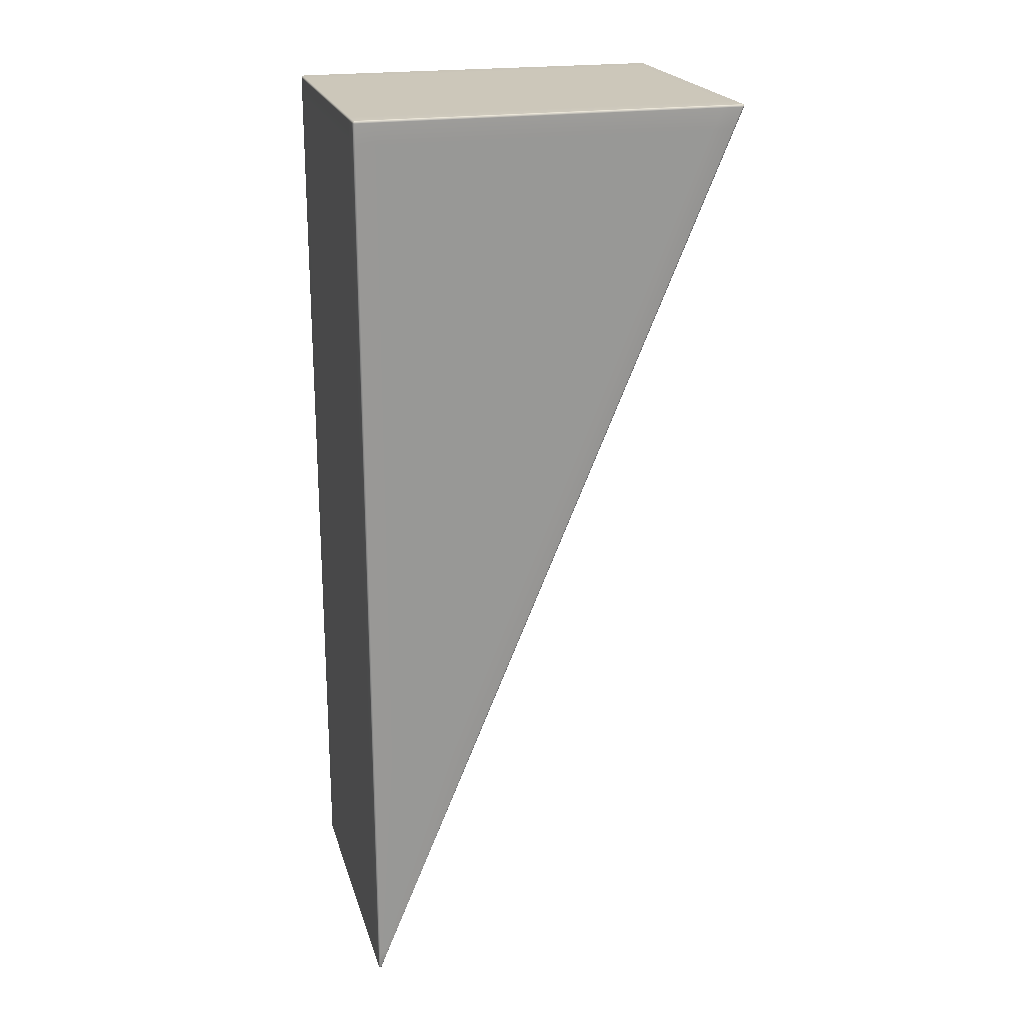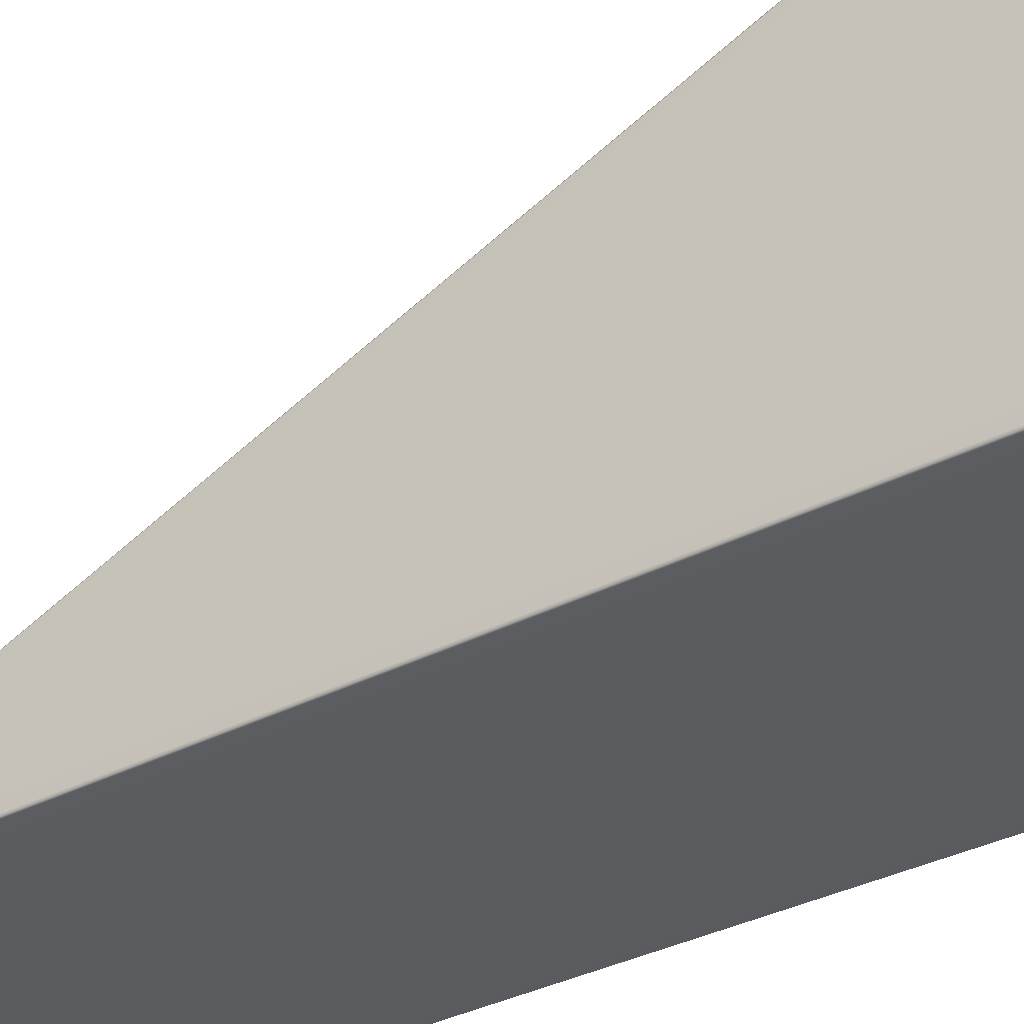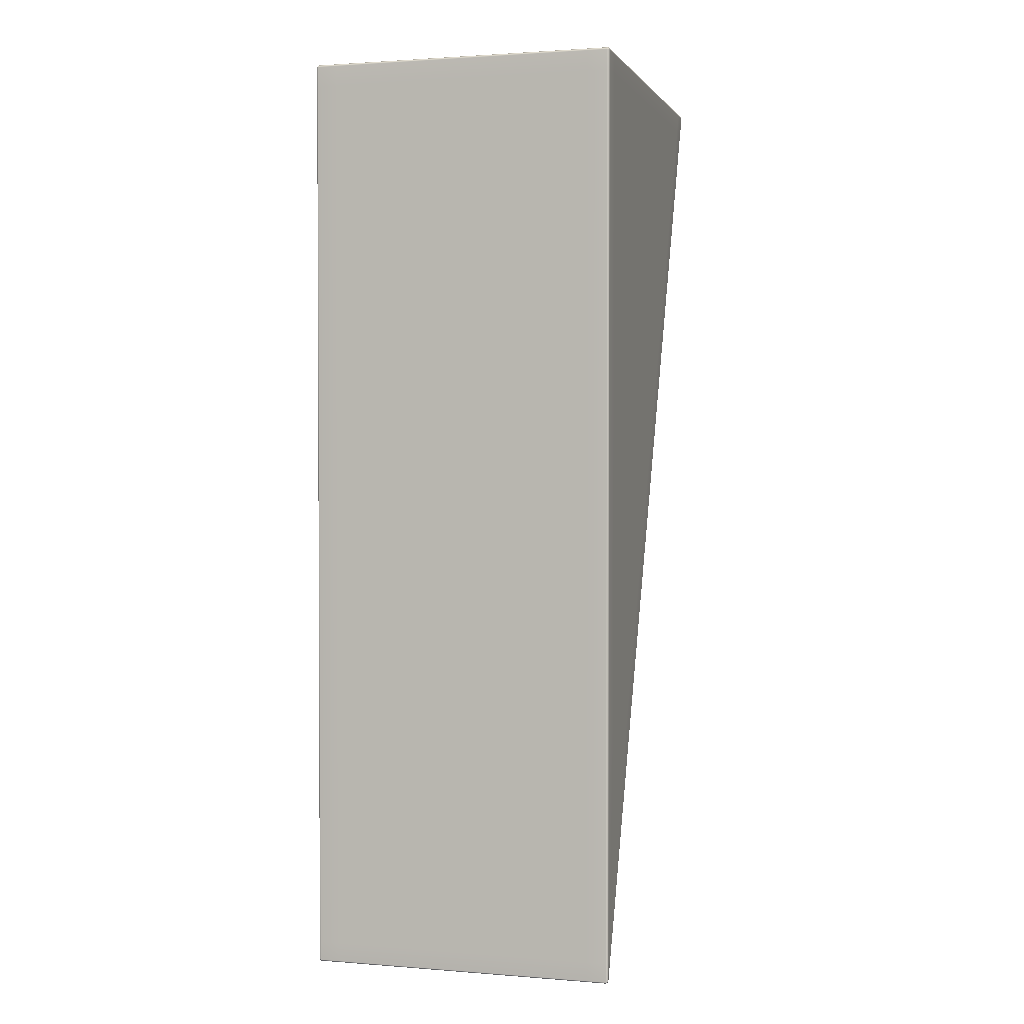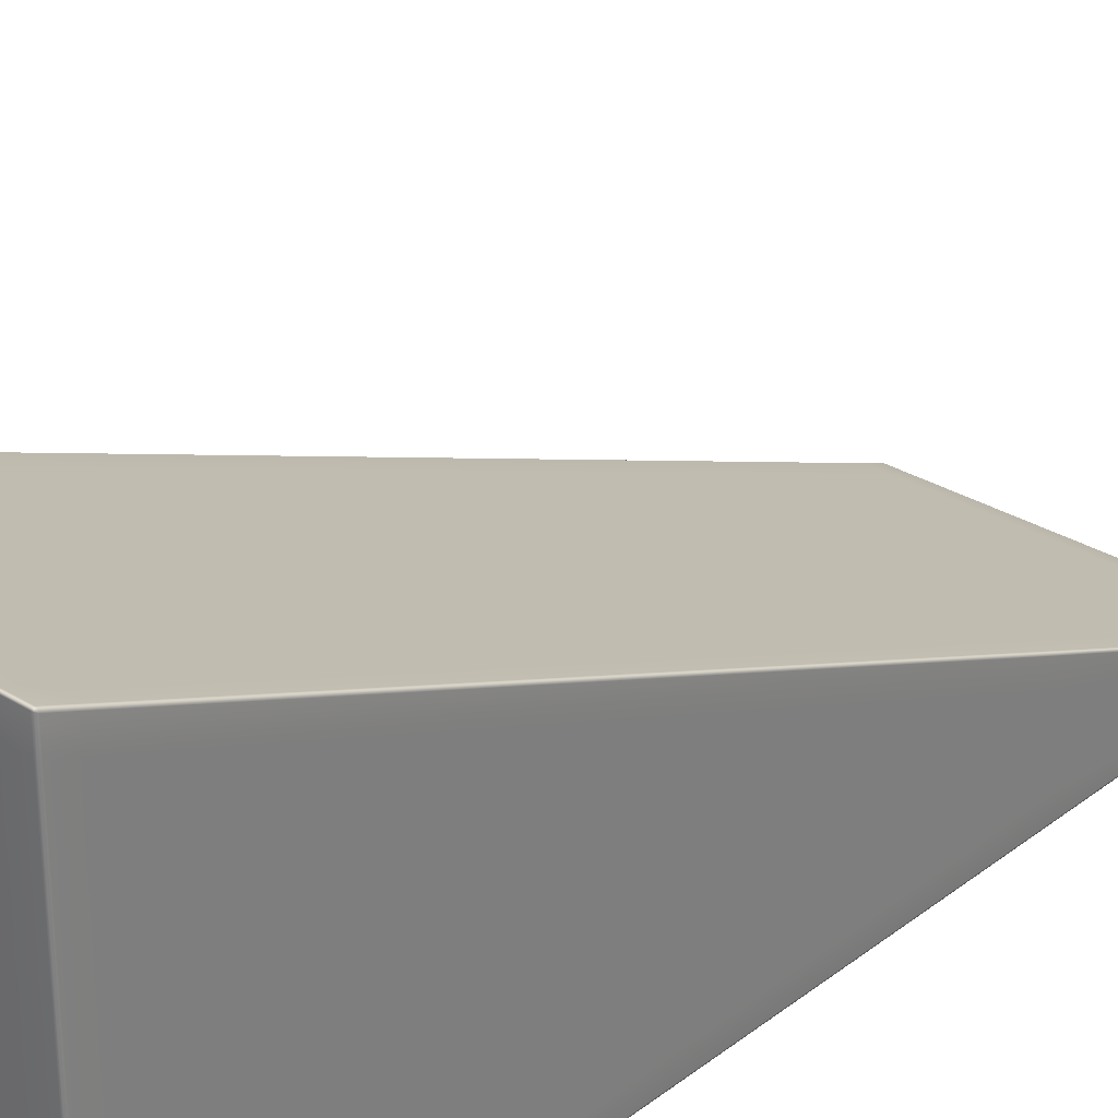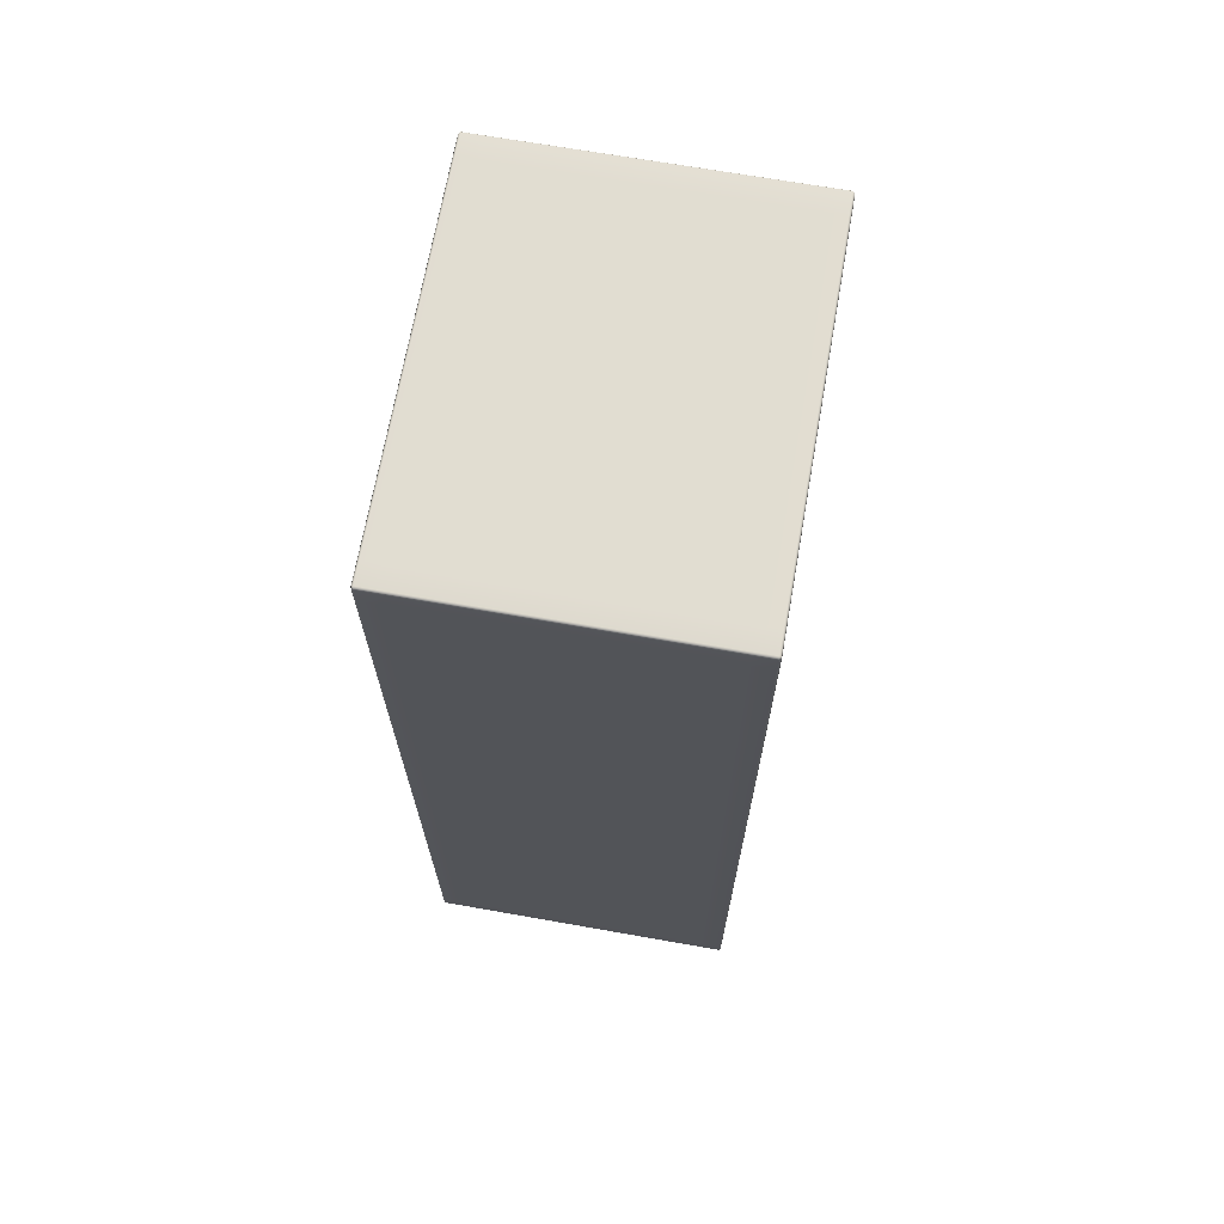
<metadata>
{"format":"obj","ext":"obj","renderer":"f3d","projection":"perspective","resolution":1024,"background":"white","views":[{"elev":21.4,"azim":75.1,"up":"+Z"},{"elev":-34.7,"azim":-55.2,"up":"+Y"},{"elev":1.7,"azim":15.9,"up":"+Z"},{"elev":29.9,"azim":41.9,"up":"+Y"},{"elev":68.7,"azim":10.0,"up":"+Z"}]}
</metadata>
<code>
g Block_Ramp_Soft_Vanilla_Moderate_MEDIUM_WV
v -1.972 1.406e-09 -5.74
v -1.991 0.0095 -5.977
v -1.991 0.0095 -5.74
v -1.972 0 -5.983
v -1.711 -5.601e-08 -5.74
v -1.711 -5.737e-08 -5.983
v -1.711 0.009497 -6
v -1.972 0.009498 -6
v -1.985 0.01733 -5.991
v 1.712 0.03141 6.027
v 1.972 0.009497 6.014
v 1.712 0.009496 6.014
v 1.972 0.03141 6.027
v 1.712 0.2921 6.027
v 1.972 0.2921 6.027
v 1.991 0.2921 6.018
v 1.991 0.03141 6.018
v 1.986 0.01675 6.01
v -2 4.708 5.995
v -1.991 4.981 6.018
v -1.991 4.708 6.018
v -2 4.969 5.995
v -2 4.861 5.735
v -2 4.599 5.735
v -1.991 4.884 5.735
v -1.991 4.991 5.995
v -1.987 4.991 6.01
v 2 0.03141 -5.74
v 1.991 0.0095 -5.977
v 1.991 0.0095 -5.74
v 2 0.03141 -5.968
v 2 0.07631 -5.74
v 2 0.1262 -5.741
v 1.991 0.1322 -5.741
v 1.991 0.03141 -5.991
v 1.985 0.01733 -5.991
v 1.972 4.708 6.027
v 1.991 4.981 6.018
v 1.991 4.708 6.018
v 1.972 4.987 6.027
v 1.712 4.987 6.027
v 1.712 4.708 6.027
v 1.712 5 6.014
v 1.972 5 6.014
v 1.986 4.991 6.01
v -2 0.1262 -5.741
v -1.991 0.03141 -5.991
v -1.991 0.1322 -5.741
v -2 0.03141 -5.968
v -2 0.07631 -5.74
v -2 0.03141 -5.74
v -1.991 0.0095 -5.74
v -1.991 0.0095 -5.977
v -1.985 0.01733 -5.991
v 1.712 5 5.995
v 1.972 5 6.014
v 1.712 5 6.014
v 1.972 5 5.995
v 1.712 4.892 5.735
v 1.972 4.892 5.735
v 1.991 4.884 5.735
v 1.991 4.991 5.995
v 1.986 4.991 6.01
v 1.972 0.1383 -5.742
v 1.991 0.03141 -5.991
v 1.991 0.1322 -5.741
v 1.972 0.03141 -6
v 1.712 0.03141 -6
v 1.712 0.1383 -5.742
v 1.712 0.009496 -6
v 1.972 0.009498 -6
v 1.985 0.01733 -5.991
v 1.712 -1.079e-06 -5.983
v 1.972 0.009498 -6
v 1.712 0.009496 -6
v 1.972 -5.849e-09 -5.983
v 1.712 -1.077e-06 -5.74
v 1.972 -4.517e-09 -5.74
v 1.991 0.0095 -5.74
v 1.991 0.0095 -5.977
v 1.985 0.01733 -5.991
v -1.991 0.03141 6.018
v -1.986 0.01675 6.01
v -1.991 0.009499 5.995
v -2 0.03141 5.995
v -1.991 0.2921 6.018
v -2 0.2921 5.995
v -2 0.03141 5.735
v -1.991 0.009499 5.735
v -2 0.2921 5.735
v -1.991 0.009499 5.995
v -1.986 0.01675 6.01
v -1.972 0.009497 6.014
v -1.972 3.128e-06 5.995
v -1.991 0.009499 5.735
v -1.972 1.911e-06 5.735
v -1.711 3.092e-06 5.995
v -1.711 0.009497 6.014
v -1.711 1.878e-06 5.735
v -1.972 0.009497 6.014
v -1.986 0.01675 6.01
v -1.991 0.03141 6.018
v -1.972 0.03141 6.027
v -1.711 0.009497 6.014
v -1.711 0.03141 6.027
v -1.711 0.2921 6.027
v -1.972 0.2921 6.027
v -1.991 0.2921 6.018
v 1.972 0.009497 6.014
v 1.986 0.01675 6.01
v 1.991 0.009499 5.995
v 1.972 3.121e-06 5.995
v 1.712 0.009496 6.014
v 1.712 1.813e-06 5.995
v 1.972 1.905e-06 5.735
v 1.991 0.009483 5.735
v 1.712 6.986e-07 5.735
v 1.991 0.009499 5.995
v 1.986 0.01675 6.01
v 1.991 0.03141 6.018
v 2 0.03141 5.995
v 1.991 0.009483 5.735
v 2 0.03141 5.735
v 2 0.2921 5.735
v 2 0.2921 5.995
v 1.991 0.2921 6.018
v -1.972 5 6.014
v -1.987 4.991 6.01
v -1.991 4.991 5.995
v -1.972 5 5.995
v -1.711 5 6.014
v -1.711 5 5.995
v -1.711 4.892 5.735
v -1.972 4.892 5.735
v -1.991 4.884 5.735
v -1.991 4.981 6.018
v -1.987 4.991 6.01
v -1.972 5 6.014
v -1.972 4.987 6.027
v -1.991 4.708 6.018
v -1.972 4.708 6.027
v -1.711 4.987 6.027
v -1.711 5 6.014
v -1.711 4.708 6.027
v 1.991 4.981 6.018
v 1.986 4.991 6.01
v 1.991 4.991 5.995
v 2 4.969 5.995
v 1.991 4.708 6.018
v 2 4.708 5.995
v 2 4.861 5.735
v 1.991 4.884 5.735
v 2 4.599 5.735
v -1.991 0.03141 -5.991
v -1.985 0.01733 -5.991
v -1.972 0.009498 -6
v -1.972 0.03141 -6
v -1.991 0.1322 -5.741
v -1.972 0.1383 -5.742
v -1.711 0.03141 -6
v -1.711 0.009497 -6
v -1.711 0.1383 -5.742
v -1.991 0.0095 -2.651
v -1.991 0.0095 -5.74
v -2 0.03141 -5.74
v -2 0.03141 -2.651
v -1.991 0.009499 5.735
v -2 0.03141 5.735
v -2 0.2921 5.735
v -2 0.2921 -2.651
v -2 0.07631 -5.74
v -1.991 1.41 -2.651
v -1.991 0.1322 -5.741
v -1.972 0.1383 -5.742
v -1.972 1.419 -2.651
v -1.991 4.884 5.735
v -1.711 0.1383 -5.742
v -1.972 4.892 5.735
v -1.711 1.419 -2.651
v -1.711 4.892 5.735
v 1.991 1.41 -2.651
v 1.991 0.1322 -5.741
v 2 0.1262 -5.741
v 2 1.389 -2.651
v 1.991 4.884 5.735
v 2 0.07631 -5.74
v 2 4.861 5.735
v 2 1.131 -2.651
v 2 4.599 5.735
v 1.991 0.009229 -2.651
v 1.991 0.0095 -5.74
v 1.972 -4.517e-09 -5.74
v 1.972 1.87e-07 -2.651
v 1.991 0.009483 5.735
v 1.972 1.905e-06 5.735
v 1.712 6.986e-07 5.735
v 1.712 -8.818e-07 -2.651
v 1.712 -1.077e-06 -5.74
v -2 4.708 5.995
v -2 0.2921 5.735
v -2 4.599 5.735
v -2 0.2921 5.995
v -1.991 4.708 6.018
v -1.991 0.2921 6.018
v -1.991 0.2921 6.018
v -1.991 4.708 6.018
v -1.972 4.708 6.027
v -1.972 0.2921 6.027
v -1.711 4.708 6.027
v -1.711 0.2921 6.027
v 1.712 4.708 6.027
v 1.972 0.2921 6.027
v 1.712 0.2921 6.027
v 1.972 4.708 6.027
v 1.991 4.708 6.018
v 1.991 0.2921 6.018
v 1.991 0.2921 6.018
v 1.991 4.708 6.018
v 2 4.708 5.995
v 2 0.2921 5.995
v 2 4.599 5.735
v 2 0.2921 5.735
v 2 0.07631 -5.74
v 2 0.2921 -2.651
v 2 1.131 -2.651
v 2 0.2921 5.735
v 2 4.599 5.735
v -2 4.861 5.735
v -1.991 1.41 -2.651
v -1.991 4.884 5.735
v -2 1.389 -2.651
v -2 4.599 5.735
v -1.991 0.1322 -5.741
v -2 1.131 -2.651
v -2 0.1262 -5.741
v -2 0.07631 -5.74
v 1.712 1.419 -2.651
v 1.972 4.892 5.735
v 1.712 4.892 5.735
v 1.972 1.419 -2.651
v 1.712 0.1383 -5.742
v 1.972 0.1383 -5.742
v 1.991 0.1322 -5.741
v 1.991 1.41 -2.651
v 1.991 4.884 5.735
v 2 0.03141 5.735
v 1.991 0.009229 -2.651
v 1.991 0.009483 5.735
v 2 0.03141 -2.651
v 2 0.2921 5.735
v 1.991 0.0095 -5.74
v 2 0.2921 -2.651
v 2 0.03141 -5.74
v 2 0.07631 -5.74
v -1.972 1.911e-06 5.735
v -1.991 0.0095 -2.651
v -1.991 0.009499 5.735
v -1.972 1.928e-07 -2.651
v -1.711 1.878e-06 5.735
v -1.991 0.0095 -5.74
v -1.711 1.566e-07 -2.651
v -1.972 1.406e-09 -5.74
v -1.711 -5.601e-08 -5.74
v -2 4.599 5.735
v -2 0.2921 5.735
v -2 0.2921 -2.651
v -2 1.131 -2.651
v -2 0.07631 -5.74
v -1.711 0.009497 6.014
v 1.712 0.009496 6.014
v 1.712 1.813e-06 5.995
v -1.711 3.092e-06 5.995
v 1.712 6.986e-07 5.735
v -1.711 1.878e-06 5.735
v -1.711 1.878e-06 5.735
v 1.712 6.986e-07 5.735
v 1.712 -8.818e-07 -2.651
v -1.711 1.566e-07 -2.651
v 1.712 -1.077e-06 -5.74
v -1.711 -5.601e-08 -5.74
v -1.711 -5.601e-08 -5.74
v 1.712 -1.077e-06 -5.74
v 1.712 -1.079e-06 -5.983
v -1.711 -5.737e-08 -5.983
v 1.712 0.009496 -6
v -1.711 0.009497 -6
v -1.711 0.009497 -6
v 1.712 0.009496 -6
v 1.712 0.03141 -6
v -1.711 0.03141 -6
v 1.712 0.1383 -5.742
v -1.711 0.1383 -5.742
v -1.711 0.1383 -5.742
v 1.712 0.1383 -5.742
v 1.712 1.419 -2.651
v -1.711 1.419 -2.651
v 1.712 4.892 5.735
v -1.711 4.892 5.735
v -1.711 4.892 5.735
v 1.712 4.892 5.735
v 1.712 5 5.995
v -1.711 5 5.995
v 1.712 5 6.014
v -1.711 5 6.014
v -1.711 5 6.014
v 1.712 5 6.014
v 1.712 4.987 6.027
v -1.711 4.987 6.027
v 1.712 4.708 6.027
v -1.711 4.708 6.027
v -1.711 4.708 6.027
v 1.712 4.708 6.027
v 1.712 0.2921 6.027
v -1.711 0.2921 6.027
v -1.711 0.2921 6.027
v 1.712 0.2921 6.027
v 1.712 0.03141 6.027
v -1.711 0.03141 6.027
v 1.712 0.009496 6.014
v -1.711 0.009497 6.014
g Block_Ramp_Soft_Vanilla_Moderate_MEDIUM_WV_0
f 3 2 1
f 2 4 1
f 5 1 4
f 6 5 4
f 7 6 4
f 8 7 4
f 4 2 8
f 2 9 8
f 12 11 10
f 11 13 10
f 10 13 14
f 13 15 14
f 16 15 13
f 17 16 13
f 13 11 17
f 11 18 17
f 21 20 19
f 20 22 19
f 19 22 23
f 24 19 23
f 25 23 22
f 26 25 22
f 22 20 26
f 20 27 26
f 30 29 28
f 29 31 28
f 28 31 32
f 31 33 32
f 33 31 34
f 31 35 34
f 31 29 35
f 29 36 35
f 39 38 37
f 38 40 37
f 37 40 41
f 42 37 41
f 41 40 43
f 40 44 43
f 40 38 44
f 38 45 44
f 48 47 46
f 47 49 46
f 50 46 49
f 51 50 49
f 51 49 52
f 49 53 52
f 49 47 53
f 47 54 53
f 57 56 55
f 56 58 55
f 55 58 59
f 58 60 59
f 61 60 58
f 62 61 58
f 58 56 62
f 56 63 62
f 66 65 64
f 65 67 64
f 64 67 68
f 69 64 68
f 68 67 70
f 67 71 70
f 67 65 71
f 65 72 71
f 75 74 73
f 74 76 73
f 73 76 77
f 76 78 77
f 78 76 79
f 76 80 79
f 76 74 80
f 74 81 80
f 84 83 82
f 85 84 82
f 82 86 85
f 86 87 85
f 85 88 84
f 88 85 87
f 88 89 84
f 90 88 87
f 93 92 91
f 94 93 91
f 91 95 94
f 95 96 94
f 94 97 93
f 97 94 96
f 97 98 93
f 99 97 96
f 102 101 100
f 103 102 100
f 100 104 103
f 104 105 103
f 105 106 103
f 106 107 103
f 103 107 102
f 107 108 102
f 111 110 109
f 112 111 109
f 112 109 113
f 114 112 113
f 112 115 111
f 115 112 114
f 115 116 111
f 117 115 114
f 120 119 118
f 121 120 118
f 118 122 121
f 122 123 121
f 123 124 121
f 124 125 121
f 121 125 120
f 125 126 120
f 129 128 127
f 130 129 127
f 127 131 130
f 131 132 130
f 132 133 130
f 133 134 130
f 130 134 129
f 134 135 129
f 138 137 136
f 139 138 136
f 139 136 140
f 141 139 140
f 139 142 138
f 142 139 141
f 142 143 138
f 144 142 141
f 147 146 145
f 148 147 145
f 148 145 149
f 150 148 149
f 148 151 147
f 151 148 150
f 151 152 147
f 153 151 150
f 156 155 154
f 157 156 154
f 157 154 158
f 159 157 158
f 157 160 156
f 160 157 159
f 160 161 156
f 162 160 159
f 165 164 163
f 166 165 163
f 166 163 167
f 168 166 167
f 166 168 169
f 170 166 169
f 165 166 170
f 171 165 170
f 174 173 172
f 175 174 172
f 175 172 176
f 177 174 175
f 178 175 176
f 179 177 175
f 179 175 178
f 180 179 178
f 183 182 181
f 184 183 181
f 184 181 185
f 183 184 186
f 187 184 185
f 184 188 186
f 184 187 189
f 188 184 189
f 192 191 190
f 193 192 190
f 193 190 194
f 195 193 194
f 193 195 196
f 197 193 196
f 192 193 197
f 198 192 197
f 201 200 199
f 200 202 199
f 203 199 202
f 204 203 202
f 207 206 205
f 208 207 205
f 209 207 208
f 210 209 208
f 213 212 211
f 212 214 211
f 215 214 212
f 216 215 212
f 219 218 217
f 220 219 217
f 221 219 220
f 222 221 220
f 225 224 223
f 224 225 226
f 225 227 226
f 230 229 228
f 229 231 228
f 232 228 231
f 229 233 231
f 234 232 231
f 233 235 231
f 234 231 235
f 236 234 235
f 239 238 237
f 238 240 237
f 237 240 241
f 240 242 241
f 243 242 240
f 244 243 240
f 244 240 238
f 245 244 238
f 248 247 246
f 247 249 246
f 250 246 249
f 247 251 249
f 252 250 249
f 251 253 249
f 252 249 254
f 249 253 254
f 257 256 255
f 256 258 255
f 259 255 258
f 256 260 258
f 261 259 258
f 260 262 258
f 261 258 262
f 263 261 262
f 266 265 264
f 267 266 264
f 268 266 267
f 271 270 269
f 272 271 269
f 273 271 272
f 274 273 272
f 277 276 275
f 278 277 275
f 279 277 278
f 280 279 278
f 283 282 281
f 284 283 281
f 285 283 284
f 286 285 284
f 289 288 287
f 290 289 287
f 291 289 290
f 292 291 290
f 295 294 293
f 296 295 293
f 297 295 296
f 298 297 296
f 301 300 299
f 302 301 299
f 303 301 302
f 304 303 302
f 307 306 305
f 308 307 305
f 309 307 308
f 310 309 308
f 313 312 311
f 314 313 311
f 317 316 315
f 318 317 315
f 319 317 318
f 320 319 318

</code>
